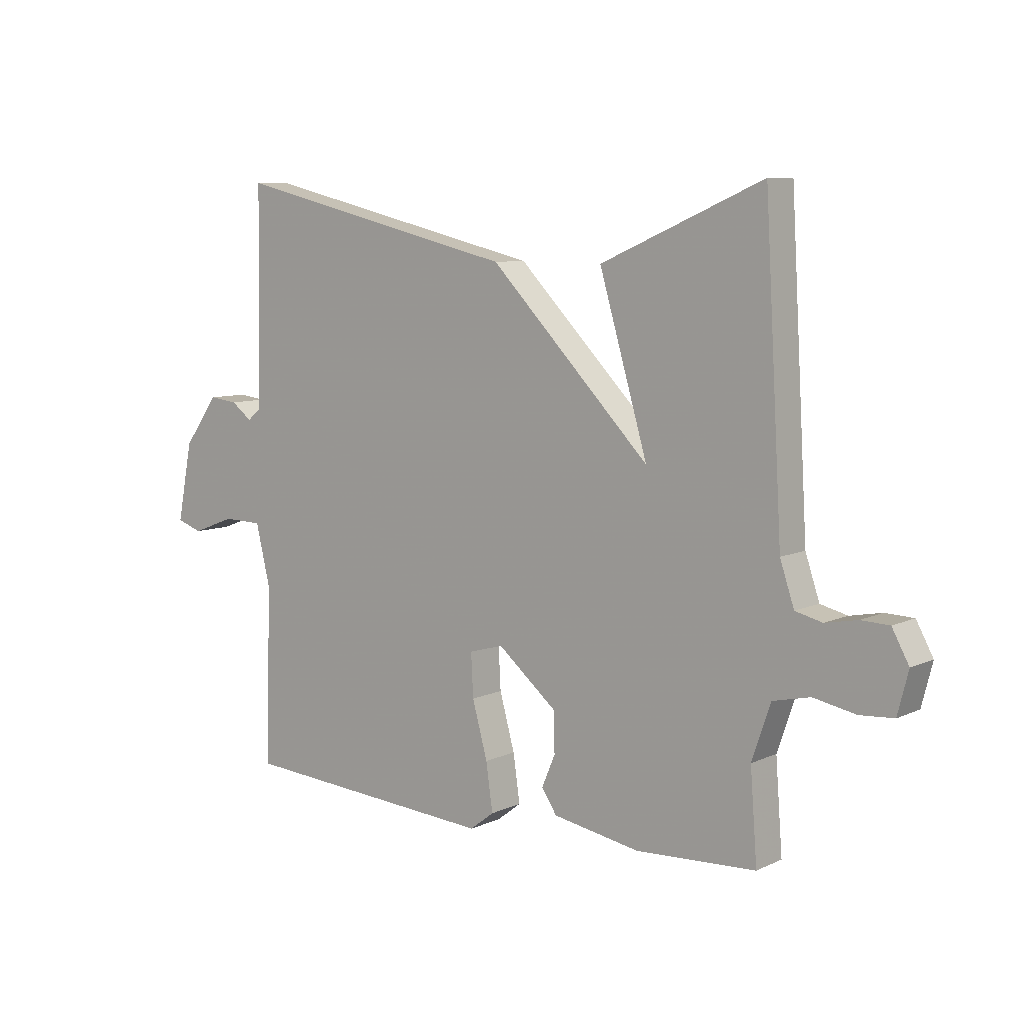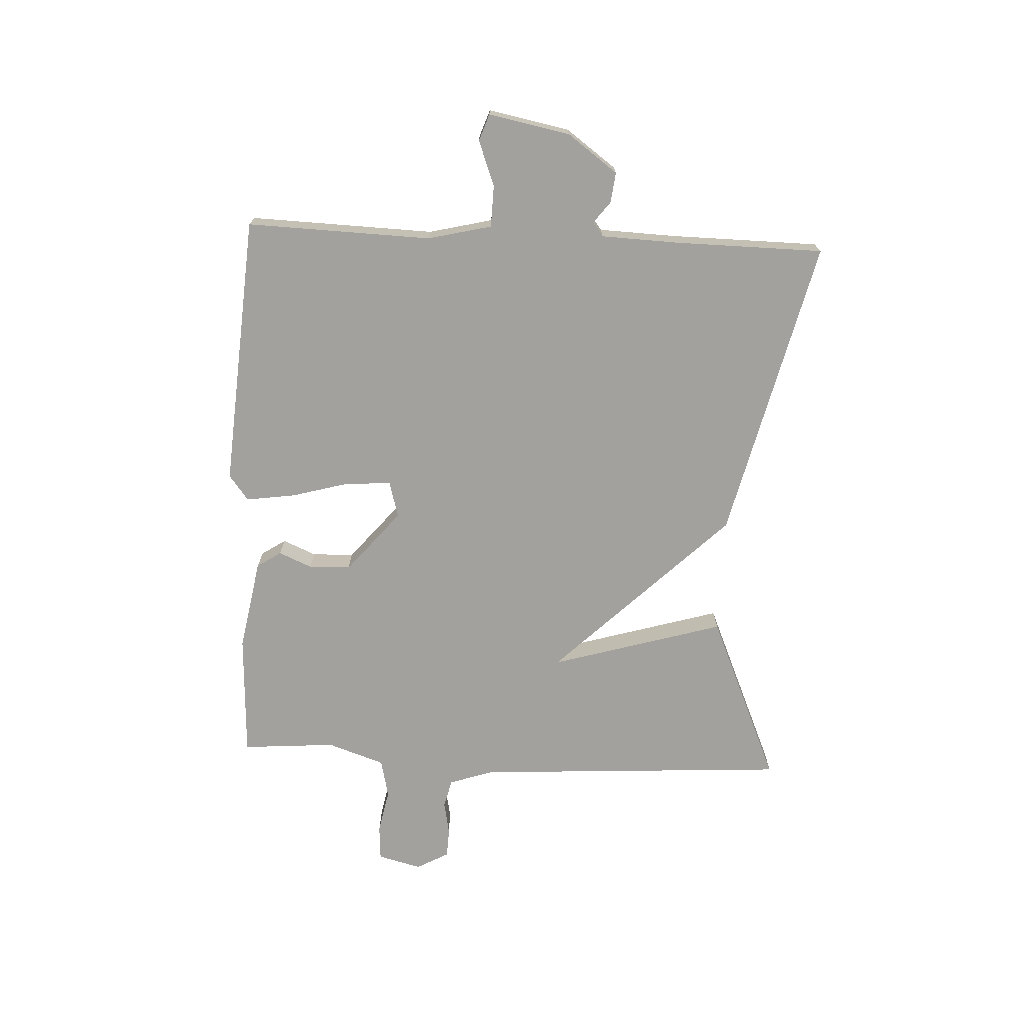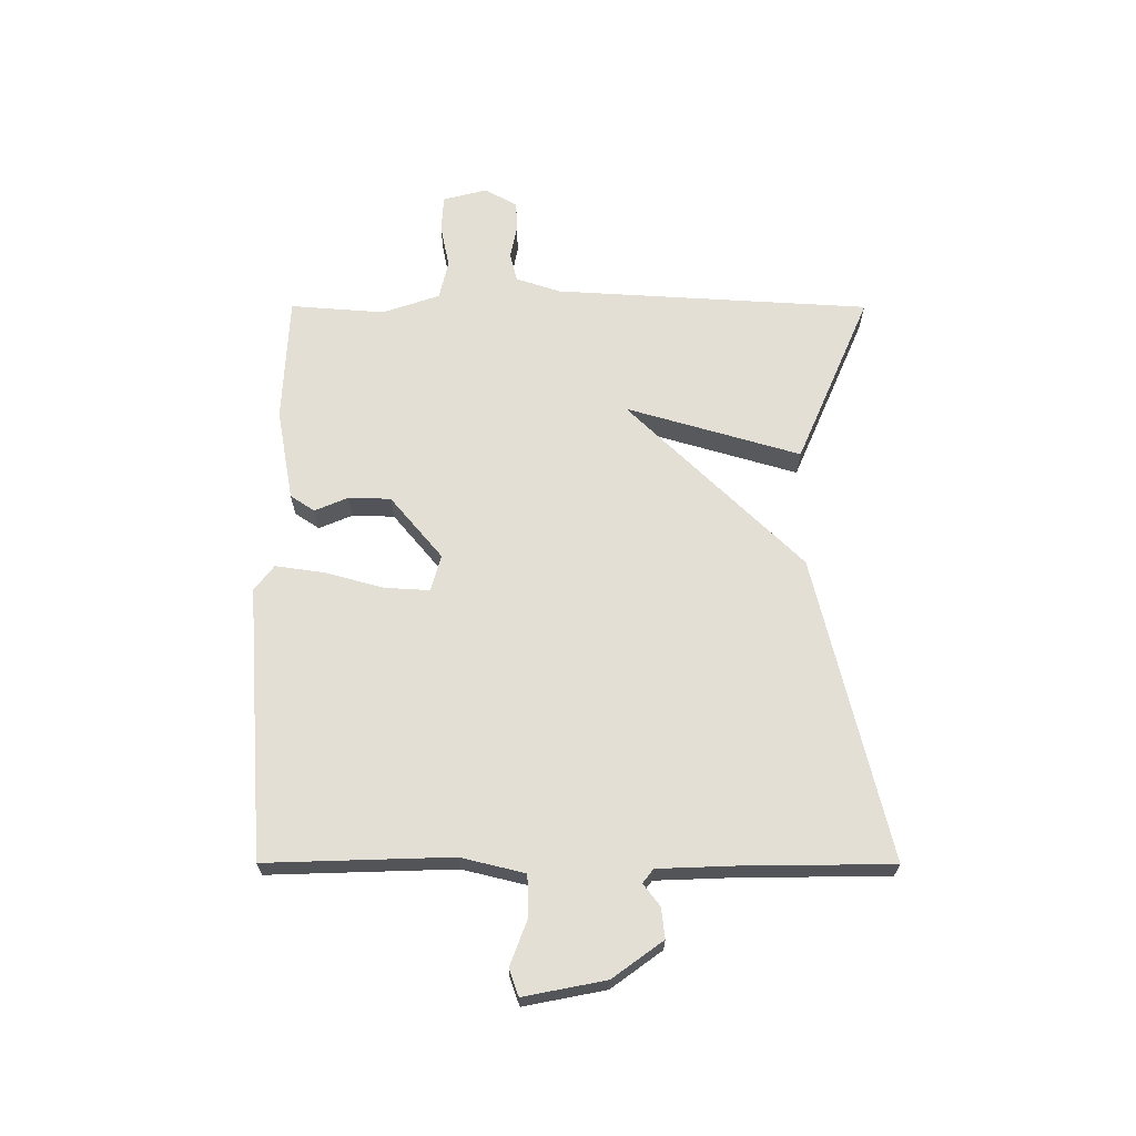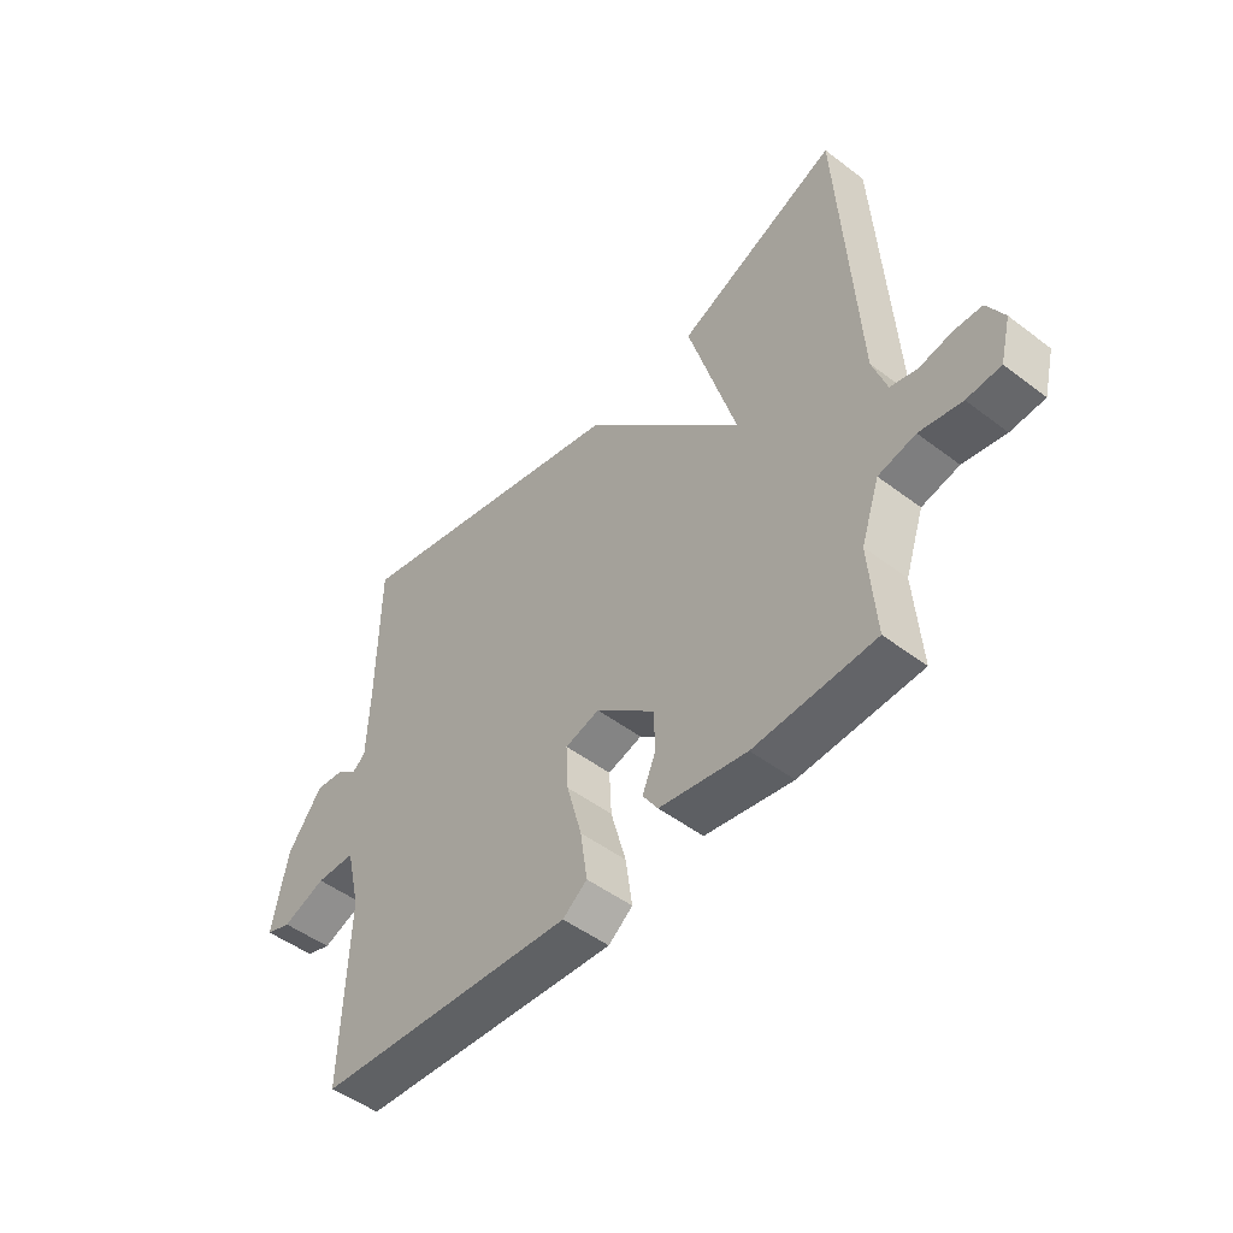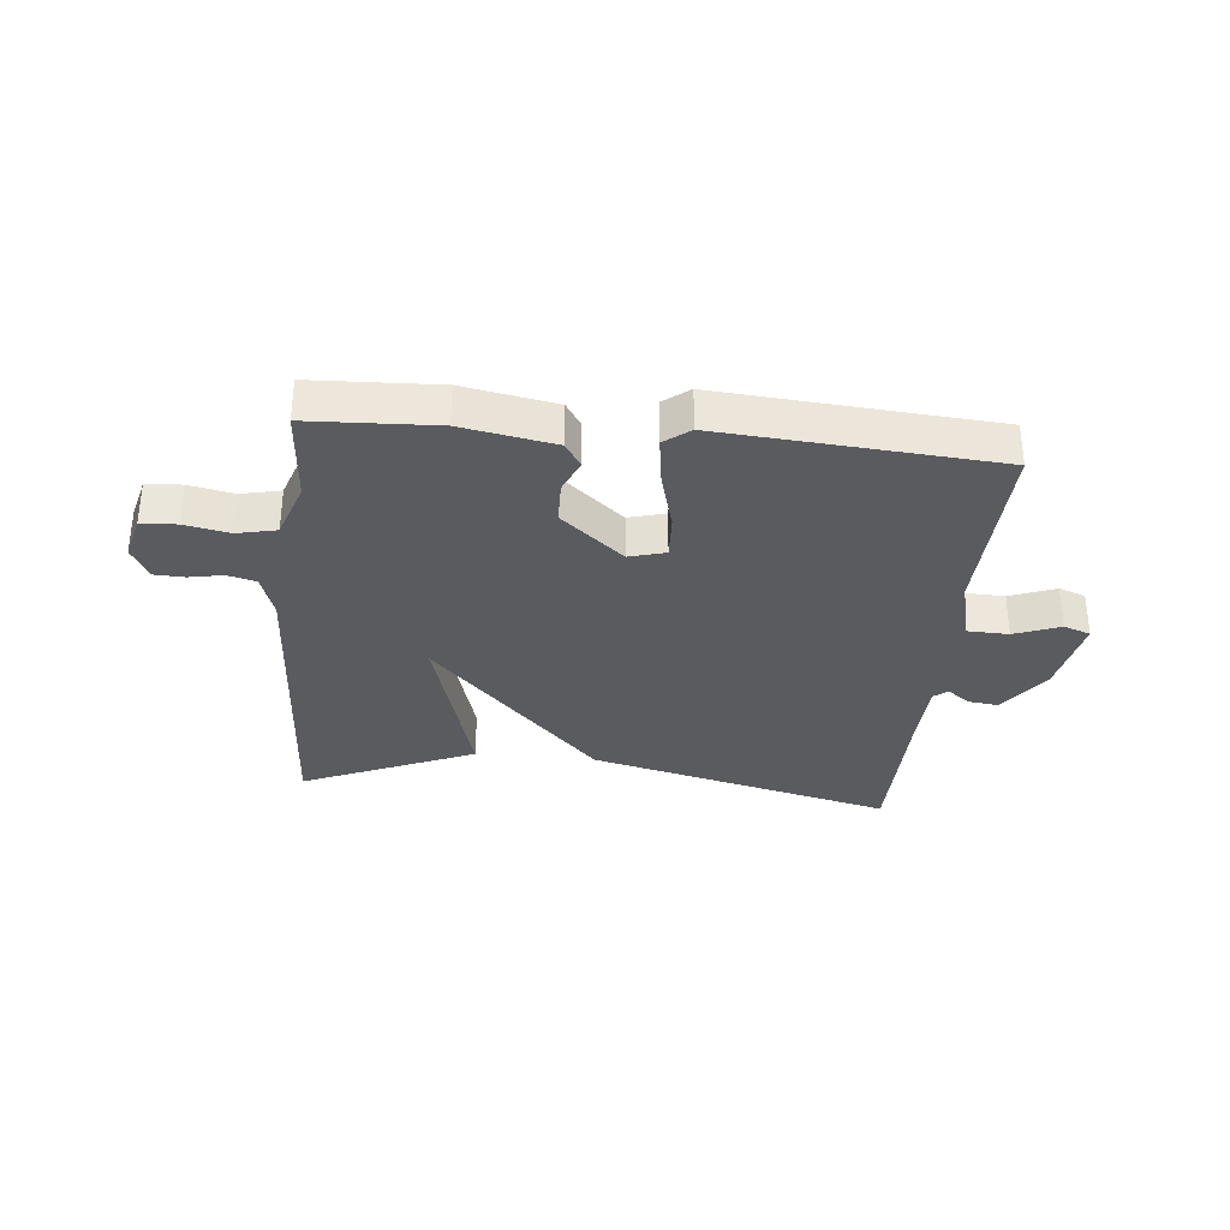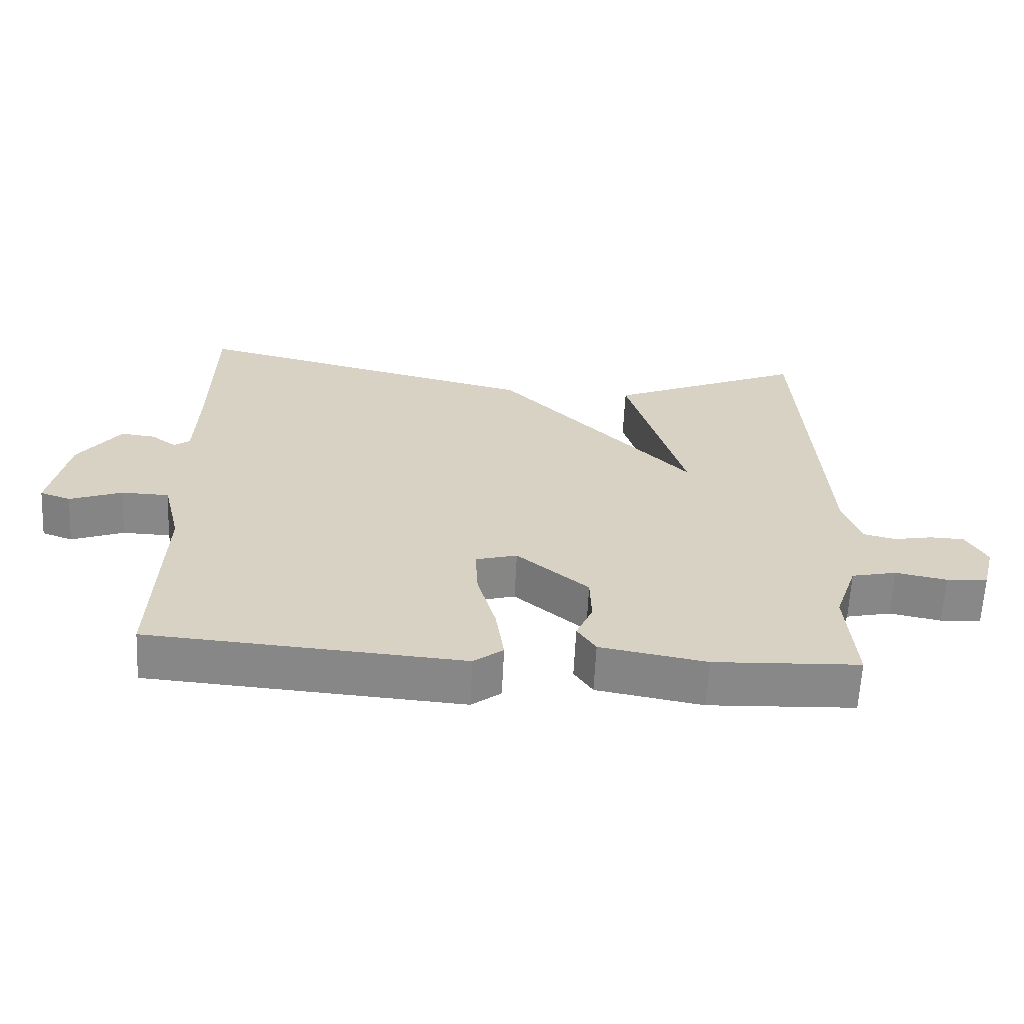
<metadata>
{"format":"obj","ext":"obj","renderer":"f3d","projection":"perspective","resolution":1024,"background":"white","views":[{"elev":7.9,"azim":38.5,"up":"+Z"},{"elev":-72.1,"azim":-92.7,"up":"+Y"},{"elev":66.3,"azim":-89.9,"up":"+Y"},{"elev":-49.1,"azim":49.9,"up":"+Z"},{"elev":-33.1,"azim":174.3,"up":"+Y"},{"elev":-62.8,"azim":-2.8,"up":"+Z"}]}
</metadata>
<code>
v -0.5 0.07 0.5
v 0.012 0.07 0.376
v 0.298 0.07 0.082
v 0.212 0.07 0.376
v 0.5 0.07 0.5
v 0.531 0.07 -0.033
v 0.556 0.07 -0.108
v 0.604 0.07 -0.12
v 0.661 0.07 -0.109
v 0.711 0.07 -0.111
v 0.741 0.07 -0.166
v 0.722 0.07 -0.24
v 0.662 0.07 -0.244
v 0.587 0.07 -0.229
v 0.521 0.07 -0.244
v 0.488 0.07 -0.341
v 0.5 0.07 -0.5
v 0.287 0.07 -0.51
v 0.132 0.07 -0.482
v 0.105 0.07 -0.441
v 0.129 0.07 -0.385
v 0.127 0.07 -0.314
v 0.022 0.07 -0.226
v -0.039 0.07 -0.243
v -0.035 0.07 -0.319
v -0.008 0.07 -0.417
v 0.004 0.07 -0.501
v -0.039 0.07 -0.534
v -0.5 0.07 -0.5
v -0.49 0.07 -0.187
v -0.516 0.07 -0.079
v -0.586 0.07 -0.077
v -0.663 0.07 -0.106
v -0.708 0.07 -0.09
v -0.681 0.07 0.048
v -0.619 0.07 0.133
v -0.568 0.07 0.127
v -0.531 0.07 0.099
v -0.508 0.07 0.117
v -0.503 0.07 0.249
v -0.5 0 0.5
v 0.012 0 0.376
v 0.298 0 0.082
v 0.212 0 0.376
v 0.5 0 0.5
v 0.531 0 -0.033
v 0.556 0 -0.108
v 0.604 0 -0.12
v 0.661 0 -0.109
v 0.711 0 -0.111
v 0.741 0 -0.166
v 0.722 0 -0.24
v 0.662 0 -0.244
v 0.587 0 -0.229
v 0.521 0 -0.244
v 0.488 0 -0.341
v 0.5 0 -0.5
v 0.287 0 -0.51
v 0.132 0 -0.482
v 0.105 0 -0.441
v 0.129 0 -0.385
v 0.127 0 -0.314
v 0.022 0 -0.226
v -0.039 0 -0.243
v -0.035 0 -0.319
v -0.008 0 -0.417
v 0.004 0 -0.501
v -0.039 0 -0.534
v -0.5 0 -0.5
v -0.49 0 -0.187
v -0.516 0 -0.079
v -0.586 0 -0.077
v -0.663 0 -0.106
v -0.708 0 -0.09
v -0.681 0 0.048
v -0.619 0 0.133
v -0.568 0 0.127
v -0.531 0 0.099
v -0.508 0 0.117
v -0.503 0 0.249
f 36 37 38
f 35 36 38
f 34 35 38
f 33 34 38
f 32 33 38
f 31 32 38 39
f 30 31 39
f 28 29 30
f 27 28 30
f 26 27 30
f 25 26 30
f 30 39 40
f 25 30 40
f 24 25 40
f 19 20 21
f 18 19 21
f 17 18 21
f 16 17 21
f 15 16 21 22
f 14 15 22 23
f 12 13 14
f 11 12 14
f 10 11 14
f 9 10 14
f 8 9 14
f 7 8 14 23
f 3 4 5 6
f 3 6 7 23
f 23 24 40
f 3 23 40
f 2 3 40
f 1 2 40
f 78 77 76
f 78 76 75
f 78 75 74
f 78 74 73
f 78 73 72
f 79 78 72 71
f 79 71 70
f 70 69 68
f 70 68 67
f 70 67 66
f 70 66 65
f 80 79 70
f 80 70 65
f 80 65 64
f 61 60 59
f 61 59 58
f 61 58 57
f 61 57 56
f 62 61 56 55
f 63 62 55 54
f 54 53 52
f 54 52 51
f 54 51 50
f 54 50 49
f 54 49 48
f 63 54 48 47
f 46 45 44 43
f 63 47 46 43
f 80 64 63
f 80 63 43
f 80 43 42
f 80 42 41
f 1 41 42 2
f 2 42 43 3
f 3 43 44 4
f 4 44 45 5
f 5 45 46 6
f 6 46 47 7
f 7 47 48 8
f 8 48 49 9
f 9 49 50 10
f 10 50 51 11
f 11 51 52 12
f 12 52 53 13
f 13 53 54 14
f 14 54 55 15
f 15 55 56 16
f 16 56 57 17
f 17 57 58 18
f 18 58 59 19
f 19 59 60 20
f 20 60 61 21
f 21 61 62 22
f 22 62 63 23
f 23 63 64 24
f 24 64 65 25
f 25 65 66 26
f 26 66 67 27
f 27 67 68 28
f 28 68 69 29
f 29 69 70 30
f 30 70 71 31
f 31 71 72 32
f 32 72 73 33
f 33 73 74 34
f 34 74 75 35
f 35 75 76 36
f 36 76 77 37
f 37 77 78 38
f 38 78 79 39
f 39 79 80 40
f 40 80 41 1

</code>
